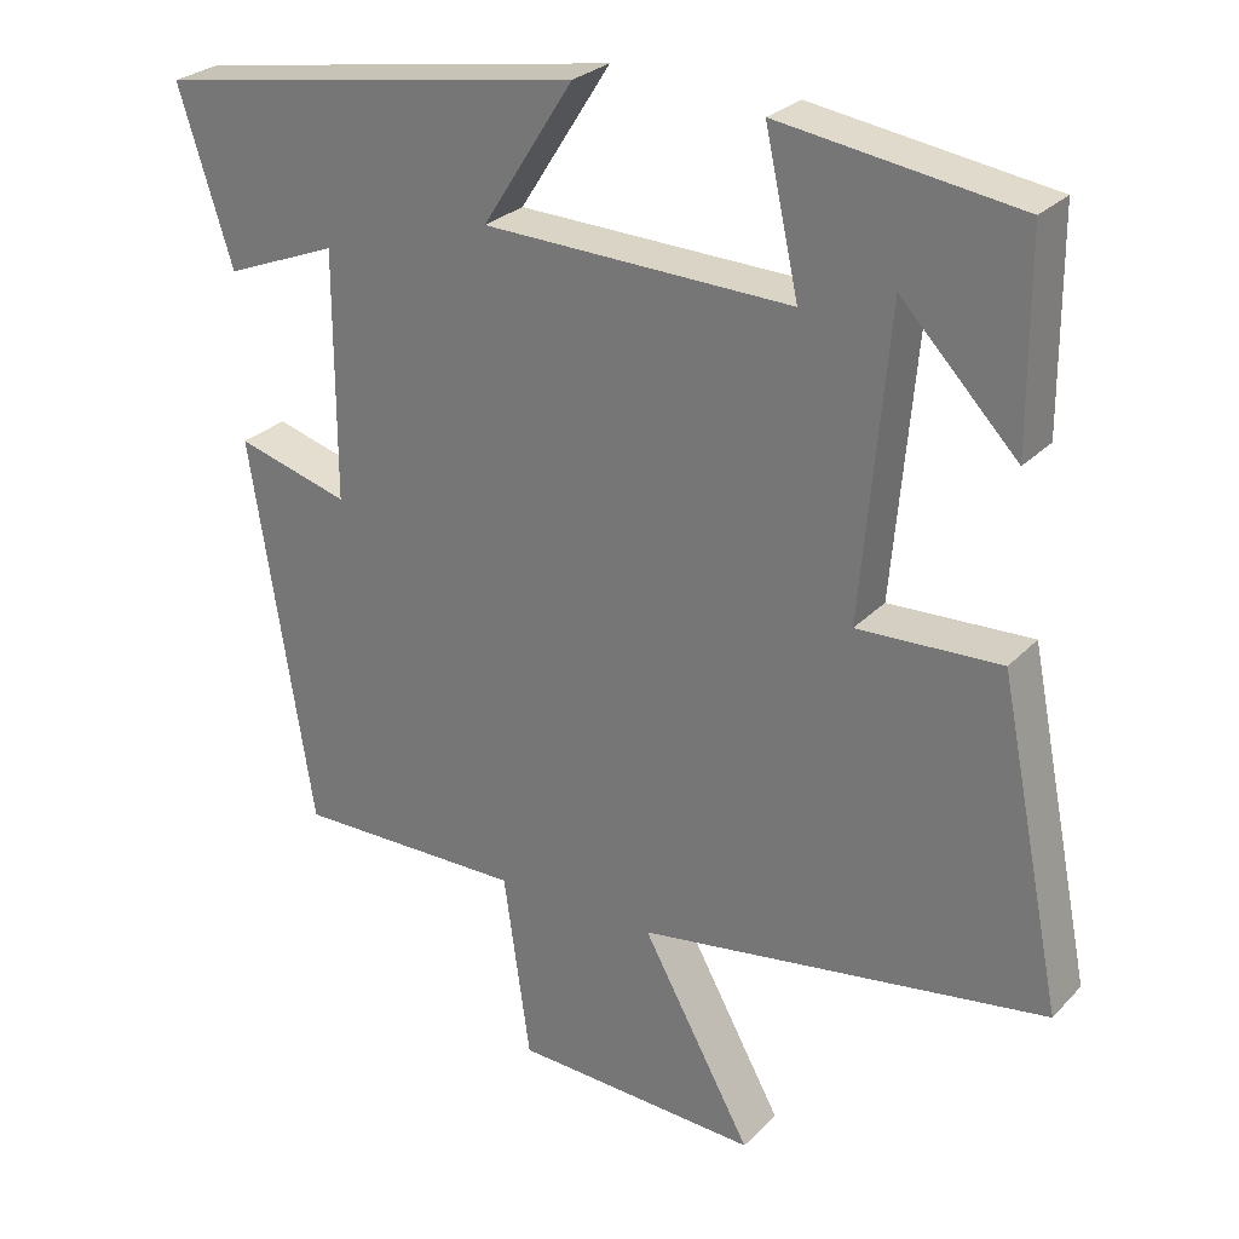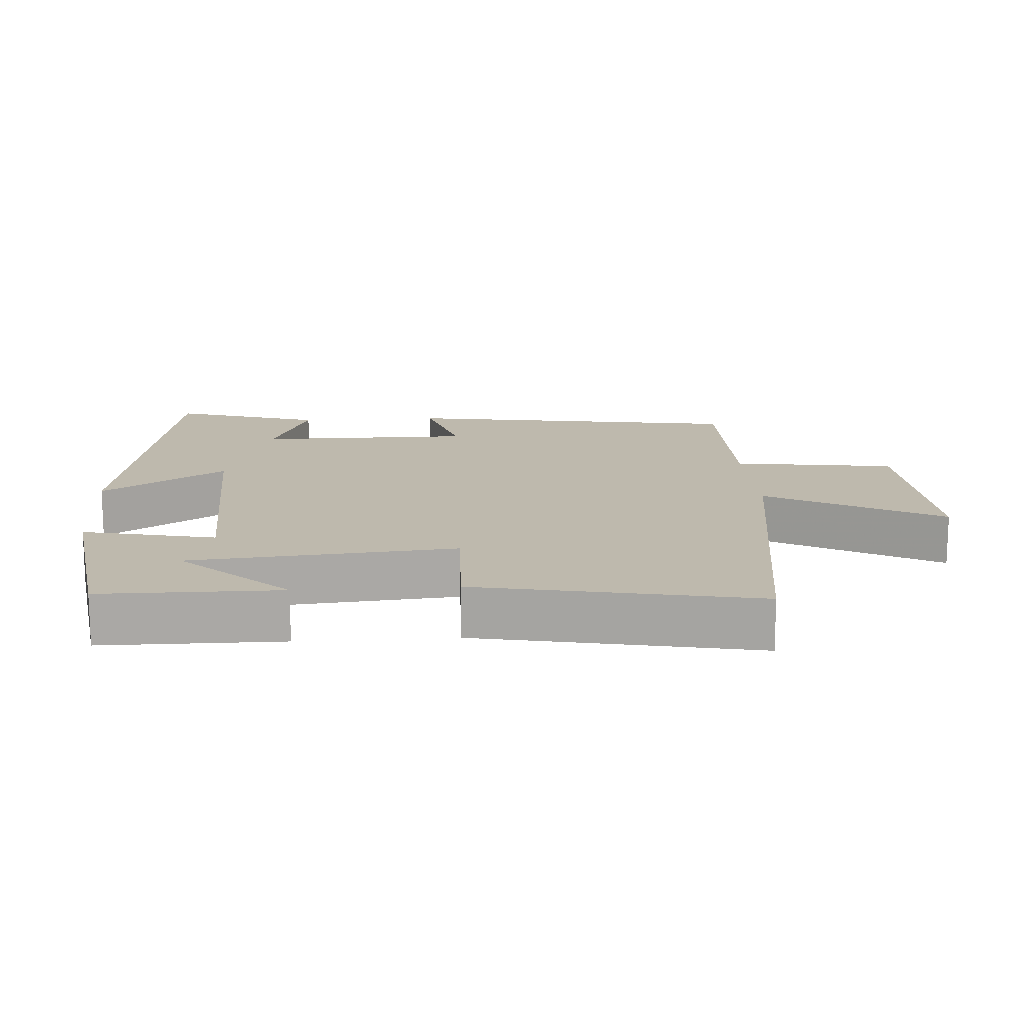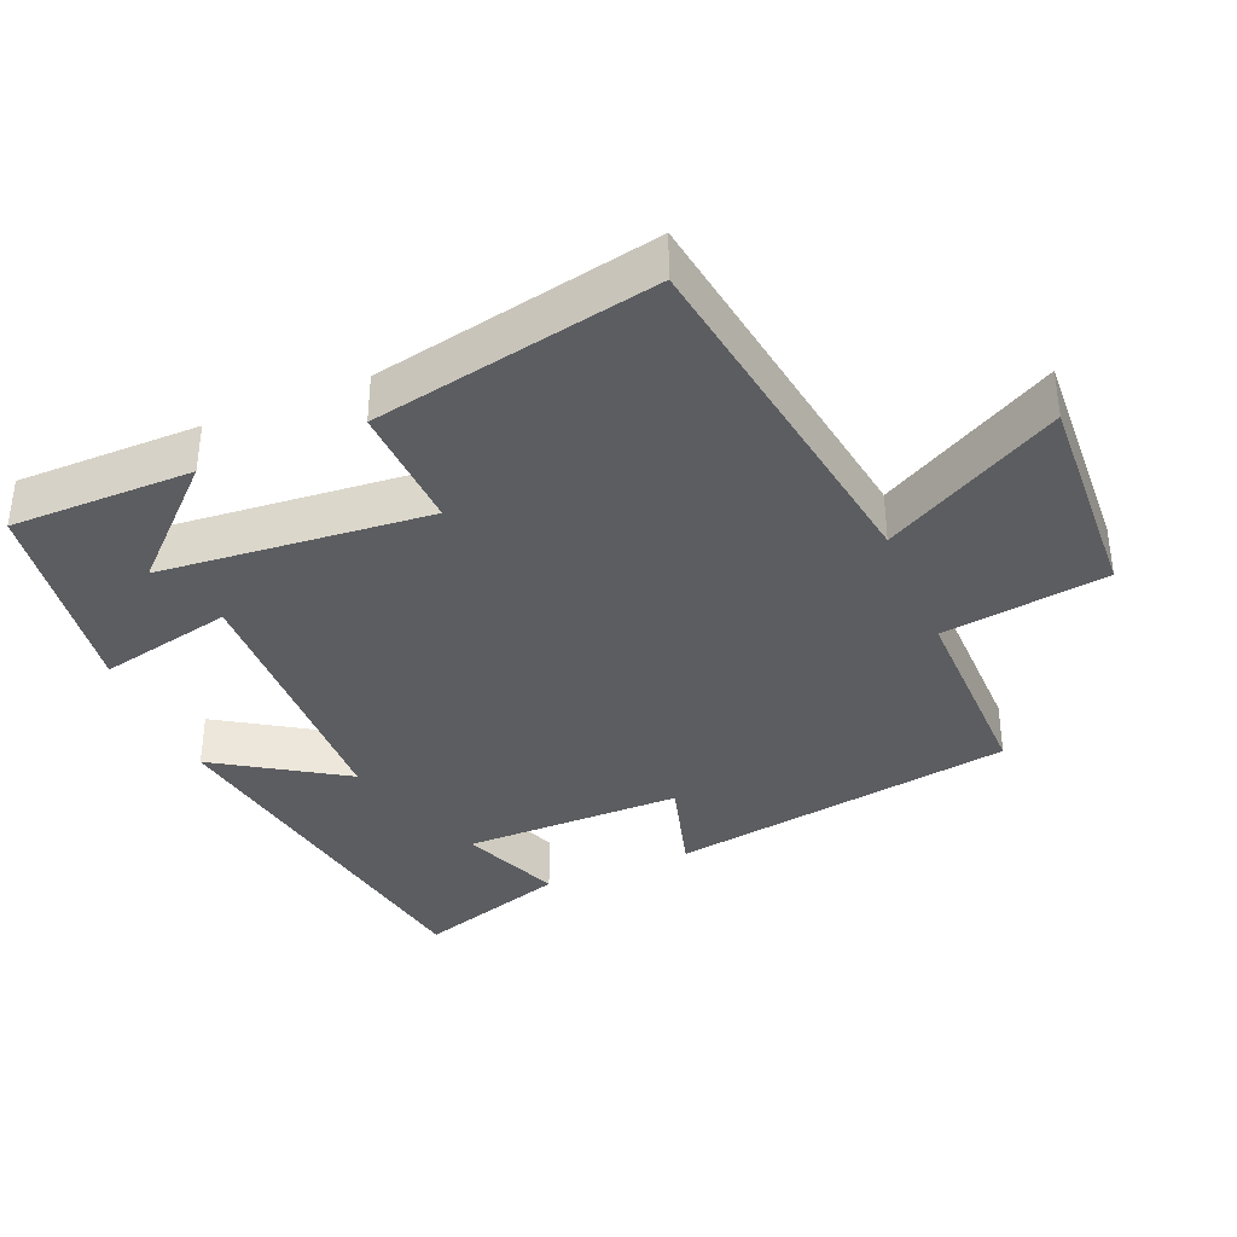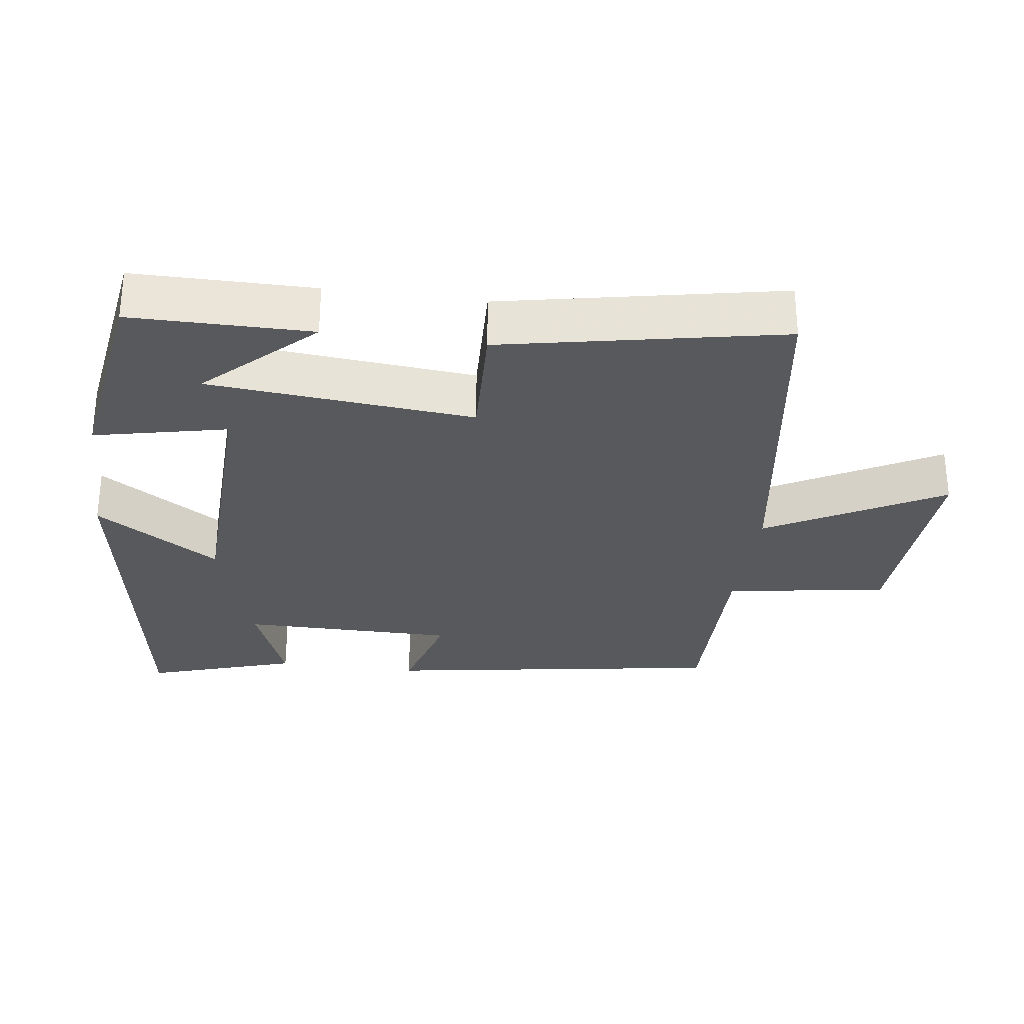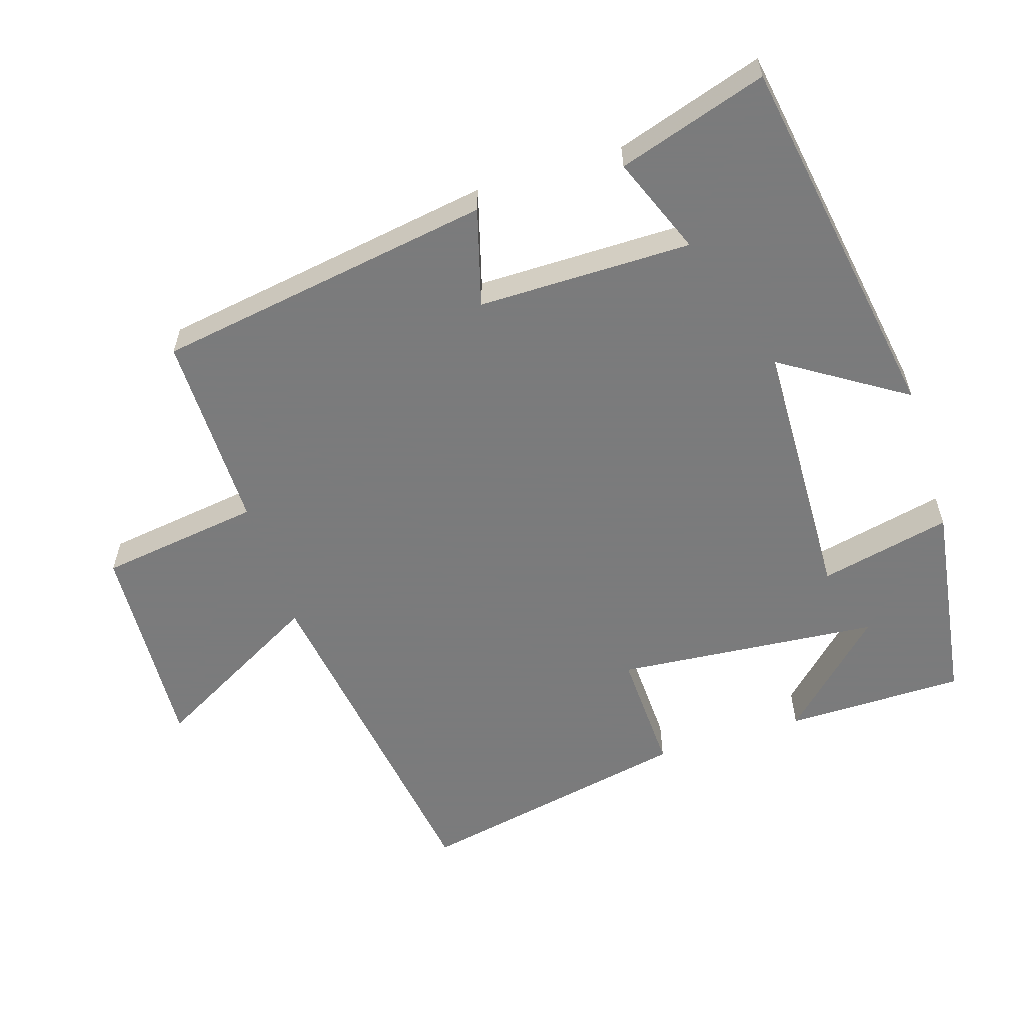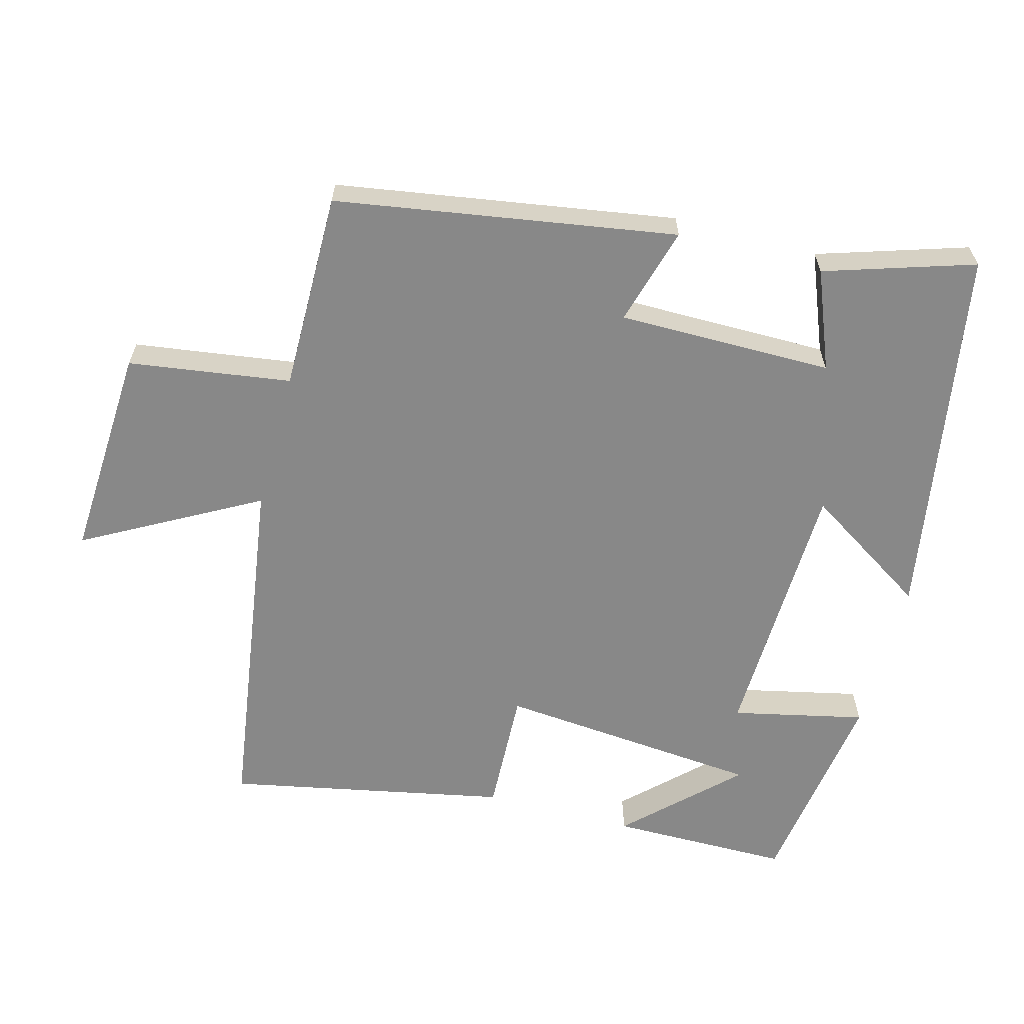
<metadata>
{"format":"obj","ext":"obj","renderer":"f3d","projection":"perspective","resolution":1024,"background":"white","views":[{"elev":27.1,"azim":33.3,"up":"+Z"},{"elev":15.2,"azim":86.1,"up":"+Y"},{"elev":-36.9,"azim":112.8,"up":"+Y"},{"elev":-29.9,"azim":82.2,"up":"+Y"},{"elev":-58.4,"azim":-72.4,"up":"+Y"},{"elev":-62.7,"azim":-105.0,"up":"+Y"}]}
</metadata>
<code>
v -0.422 0.07 -0.502
v -0.5 0.07 -0.015
v -0.359 0.07 -0.055
v -0.359 0.07 0.253
v -0.5 0.07 0.197
v -0.568 0.07 0.411
v -0.029 0.07 0.5
v -0.143 0.07 0.322
v 0.243 0.07 0.31
v 0.201 0.07 0.5
v 0.499 0.07 0.456
v 0.5 0.07 0.198
v 0.355 0.07 0.349
v 0.321 0.07 -0.031
v 0.5 0.07 -0.024
v 0.58 0.07 -0.424
v 0.068 0.07 -0.5
v 0.205 0.07 -0.749
v -0.103 0.07 -0.733
v -0.136 0.07 -0.5
v -0.422 0 -0.502
v -0.5 0 -0.015
v -0.359 0 -0.055
v -0.359 0 0.253
v -0.5 0 0.197
v -0.568 0 0.411
v -0.029 0 0.5
v -0.143 0 0.322
v 0.243 0 0.31
v 0.201 0 0.5
v 0.499 0 0.456
v 0.5 0 0.198
v 0.355 0 0.349
v 0.321 0 -0.031
v 0.5 0 -0.024
v 0.58 0 -0.424
v 0.068 0 -0.5
v 0.205 0 -0.749
v -0.103 0 -0.733
v -0.136 0 -0.5
f 17 18 19 20
f 15 16 17 20
f 14 15 20 1
f 13 14 1
f 11 12 13
f 9 10 11 13
f 9 13 1
f 8 9 1
f 6 7 8
f 4 5 6
f 4 6 8
f 3 4 8
f 1 2 3
f 1 3 8
f 40 39 38 37
f 40 37 36 35
f 21 40 35 34
f 21 34 33
f 33 32 31
f 33 31 30 29
f 21 33 29
f 21 29 28
f 28 27 26
f 26 25 24
f 28 26 24
f 28 24 23
f 23 22 21
f 28 23 21
f 1 21 22 2
f 2 22 23 3
f 3 23 24 4
f 4 24 25 5
f 5 25 26 6
f 6 26 27 7
f 7 27 28 8
f 8 28 29 9
f 9 29 30 10
f 10 30 31 11
f 11 31 32 12
f 12 32 33 13
f 13 33 34 14
f 14 34 35 15
f 15 35 36 16
f 16 36 37 17
f 17 37 38 18
f 18 38 39 19
f 19 39 40 20
f 20 40 21 1

</code>
